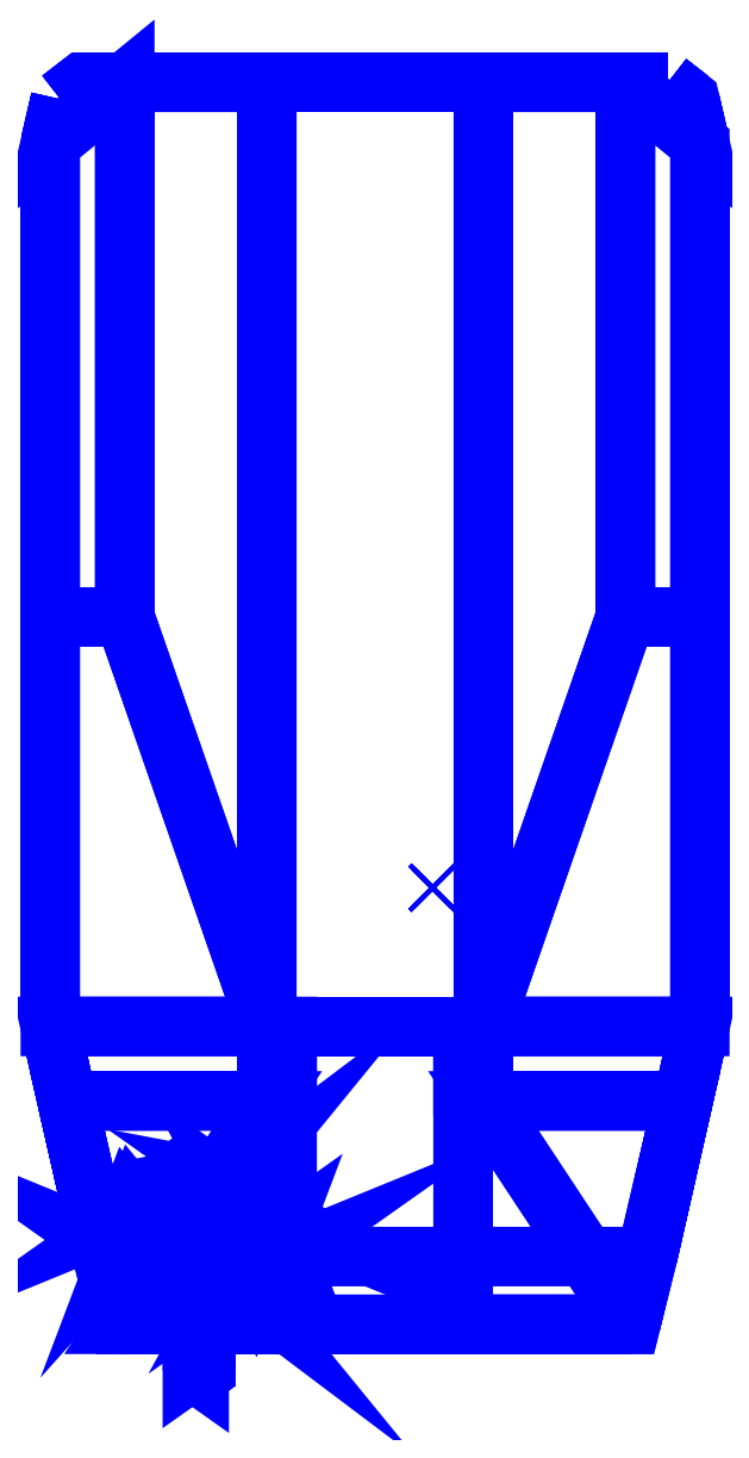
<metadata>
{"format":"dxf","ext":"dxf","renderer":"ezdxf+matplotlib","layout":"modelspace","background":"white","min_lineweight":24,"dpi":150}
</metadata>
<code>
0
SECTION
2
ENTITIES
0
3DFACE
8
INTERNALS
10
0.74
20
1.32
30
1.08
11
0.32
21
0.11
31
1.08
12
0.96
22
0.11
32
1.08
13
0.96
23
1.32
33
1.08
0
3DFACE
8
INTERNALS
10
-0.32
20
2.9
30
0.86
11
-0.32
21
0.11
31
0.86
12
0.32
22
0.11
32
0.86
13
0.32
23
2.9
33
0.86
0
3DFACE
8
INTERNALS
10
0.32
20
2.9
30
0.86
11
0.32
21
0.11
31
0.86
12
0.32
22
0.11
32
1.08
13
0.32
23
2.9
33
1.08
0
3DFACE
8
INTERNALS
10
-0.32
20
0.11
30
0.86
11
-0.32
21
2.9
31
0.86
12
-0.32
22
2.9
32
1.08
13
-0.32
23
0.11
33
1.08
0
3DFACE
8
INTERNALS
10
-0.32
20
0.11
30
1.08
11
-0.74
21
1.32
31
1.08
12
-0.96
22
1.32
32
1.08
13
-0.96
23
0.11
33
1.08
0
3DFACE
8
INTERNALS
10
-0.96
20
1.32
30
1.67
11
-0.96
21
2.72
31
1.67
12
-0.96
22
2.72
32
1.85
13
-0.96
23
0.11
33
1.85
0
3DFACE
8
INTERNALS
10
-0.96
20
2.72
30
1.67
11
-0.93
21
2.85
31
1.67
12
-0.93
22
2.85
32
1.85
13
-0.96
23
2.72
33
1.85
0
3DFACE
8
INTERNALS
10
0.96
20
2.72
30
1.85
11
0.93
21
2.85
31
1.85
12
0.93
22
2.85
32
1.67
13
0.96
23
2.72
33
1.67
0
3DFACE
8
INTERNALS
10
0.96
20
0.11
30
1.85
11
0.96
21
2.72
31
1.85
12
0.96
22
2.72
32
1.67
13
0.96
23
1.32
33
1.67
0
3DFACE
8
INTERNALS
10
-0.8657
20
2.9
30
1.85
11
-0.93
21
2.85
31
1.85
12
-0.93
22
2.85
32
1.67
13
-0.8657
23
2.9
33
1.67
0
3DFACE
8
INTERNALS
10
0.8657
20
2.9
30
1.67
11
0.93
21
2.85
31
1.67
12
0.93
22
2.85
32
1.85
13
0.8657
23
2.9
33
1.85
0
3DFACE
8
INTERNALS
10
-0.74
20
2.9
30
1.67
11
0.74
21
2.9
31
1.67
12
0.8657
22
2.9
32
1.85
13
-0.8657
23
2.9
33
1.85
0
3DFACE
8
INTERNALS
10
-0.32
20
2.9
30
0.86
11
0.32
21
2.9
31
0.86
12
0.32
22
2.9
32
1.08
13
-0.32
23
2.9
33
1.08
0
3DFACE
8
INTERNALS
10
0.74
20
2.9
30
1.08
11
0.74
21
1.32
31
1.08
12
0.74
22
1.32
32
1.67
13
0.74
23
2.9
33
1.67
0
3DFACE
8
INTERNALS
10
0.74
20
1.32
30
1.67
11
0.74
21
1.32
31
1.08
12
0.96
22
1.32
32
1.08
13
0.96
23
1.32
33
1.67
0
3DFACE
8
INTERNALS
10
0.74
20
2.9
30
1.67
11
0.74
21
1.32
31
1.67
12
0.96
22
1.32
32
1.67
13
0.96
23
2.72
33
1.67
0
3DFACE
8
INTERNALS
10
0.8657
20
2.9
30
1.67
11
0.74
21
2.9
31
1.67
12
0.96
22
2.72
32
1.67
13
0.93
23
2.85
33
1.67
0
3DFACE
8
INTERNALS
10
-0.74
20
1.32
30
1.08
11
-0.74
21
1.32
31
1.67
12
-0.96
22
1.32
32
1.67
13
-0.96
23
1.32
33
1.08
0
3DFACE
8
INTERNALS
10
-0.93
20
2.85
30
1.67
11
-0.96
21
2.72
31
1.67
12
-0.74
22
2.9
32
1.67
13
-0.8657
23
2.9
33
1.67
0
3DFACE
8
INTERNALS
10
-0.74
20
2.9
30
1.67
11
-0.74
21
1.32
31
1.67
12
-0.74
22
1.32
32
1.08
13
-0.74
23
2.9
33
1.08
0
3DFACE
8
INTERNALS
10
-0.96
20
2.72
30
1.67
11
-0.96
21
1.32
31
1.67
12
-0.74
22
1.32
32
1.67
13
-0.74
23
2.9
33
1.67
0
3DFACE
8
INTERNALS
10
0.96
20
0.11
30
1.85
11
0.96
21
1.32
31
1.67
12
0.96
22
1.32
32
1.08
13
0.96
23
0.11
33
1.08
0
3DFACE
8
INTERNALS
10
0.32
20
2.9
30
1.08
11
0.32
21
0.11
31
1.08
12
0.74
22
1.32
32
1.08
13
0.74
23
2.9
33
1.08
0
3DFACE
8
INTERNALS
10
-0.32
20
0.11
30
1.08
11
-0.32
21
2.9
31
1.08
12
-0.74
22
2.9
32
1.08
13
-0.74
23
1.32
33
1.08
0
3DFACE
8
INTERNALS
10
-0.96
20
0.11
30
1.08
11
-0.96
21
1.32
31
1.08
12
-0.96
22
1.32
32
1.67
13
-0.96
23
0.11
33
1.85
0
3DFACE
8
INTERNALS
10
-0.74
20
2.9
30
1.08
11
0.74
21
2.9
31
1.08
12
0.74
22
2.9
32
1.67
13
-0.74
23
2.9
33
1.67
0
3DFACE
8
INTERNALS
10
0.74
20
2.9
30
1.67
11
0.8657
21
2.9
31
1.67
12
0.8657
22
2.9
32
1.85
13
0.8657
23
2.9
33
1.85
0
3DFACE
8
INTERNALS
10
-0.74
20
2.9
30
1.67
11
-0.8657
21
2.9
31
1.85
12
-0.8657
22
2.9
32
1.67
13
-0.74
23
2.9
33
1.67
0
3DFACE
8
INTERNALS
10
0.7555
20
-0.77
30
1.546
11
0.26
21
-0.77
31
0.86
12
-0.26
22
-0.77
32
0.86
13
-0.7555
23
-0.77
33
1.546
0
3DFACE
8
INTERNALS
10
-0.26
20
-0.77
30
0.56
11
-0.26
21
-0.09
31
0.56
12
-0.32
22
-0.11
32
0.56
13
-0.7555
23
-0.77
33
0.56
0
3DFACE
8
INTERNALS
10
-0.96
20
0.11
30
1.08
11
-0.96
21
0.11
31
1.85
12
-0.8055
22
-0.57
32
1.85
13
-0.91
23
-0.11
33
0.82
0
3DFACE
8
INTERNALS
10
0.8055
20
-0.57
30
1.85
11
0.96
21
0.11
31
1.85
12
0.96
22
0.11
32
1.08
13
0.91
23
-0.11
33
0.82
0
3DFACE
8
INTERNALS
10
0.8055
20
-0.57
30
1.85
11
0.9099
21
-0.11
31
0.56
12
0.7555
22
-0.77
32
0.56
13
0.7555
23
-0.77
33
1.546
0
3DFACE
8
INTERNALS
10
-0.7555
20
-0.77
30
1.546
11
-0.7555
21
-0.77
31
0.56
12
-0.91
22
-0.11
32
0.56
13
-0.8055
23
-0.57
33
1.85
0
3DFACE
8
INTERNALS
10
0.8055
20
-0.57
30
1.85
11
0.7555
21
-0.77
31
1.546
12
-0.7555
22
-0.77
32
1.546
13
-0.8055
23
-0.57
33
1.85
0
3DFACE
8
INTERNALS
10
-0.5485
20
-0.5183
30
1.39
11
-0.56
21
-0.49
31
1.39
12
-0.74
22
-0.49
32
1.39
13
-0.7146
23
-0.5183
33
1.39
0
3DFACE
8
INTERNALS
10
-0.56
20
-0.49
30
1.39
11
-0.5485
21
-0.49
31
1.362
12
-0.7146
22
-0.49
32
1.362
13
-0.74
23
-0.49
33
1.39
0
3DFACE
8
INTERNALS
10
-0.5485
20
-0.49
30
1.362
11
-0.56
21
-0.5183
31
1.362
12
-0.74
22
-0.5183
32
1.362
13
-0.7146
23
-0.49
33
1.362
0
3DFACE
8
INTERNALS
10
-0.56
20
-0.5183
30
1.362
11
-0.5485
21
-0.5183
31
1.39
12
-0.7146
22
-0.5183
32
1.39
13
-0.74
23
-0.5183
33
1.362
0
3DFACE
8
INTERNALS
10
-0.5231
20
-0.4796
30
1.351
11
-0.5
21
-0.4655
31
1.366
12
-0.41
22
-0.3553
32
1.255
13
-0.44
23
-0.3779
33
1.25
0
3DFACE
8
INTERNALS
10
-0.5
20
-0.4655
30
1.366
11
-0.4885
21
-0.4938
31
1.366
12
-0.4054
22
-0.392
32
1.264
13
-0.41
23
-0.3553
33
1.255
0
3DFACE
8
INTERNALS
10
-0.4885
20
-0.4938
30
1.366
11
-0.5
21
-0.4938
31
1.337
12
-0.41
22
-0.3836
32
1.227
13
-0.4054
23
-0.392
33
1.264
0
3DFACE
8
INTERNALS
10
-0.5
20
-0.4938
30
1.337
11
-0.5231
21
-0.4796
31
1.351
12
-0.44
22
-0.3779
32
1.25
13
-0.41
23
-0.3836
33
1.227
0
3DFACE
8
INTERNALS
10
-0.4885
20
-0.5145
30
1.386
11
-0.5
21
-0.5145
31
1.414
12
-0.41
22
-0.6247
32
1.525
13
-0.4054
23
-0.6163
33
1.488
0
3DFACE
8
INTERNALS
10
-0.5
20
-0.5145
30
1.414
11
-0.5231
21
-0.5286
31
1.4
12
-0.44
22
-0.6304
32
1.502
13
-0.41
23
-0.6247
33
1.525
0
3DFACE
8
INTERNALS
10
-0.5231
20
-0.5286
30
1.4
11
-0.5
21
-0.5428
31
1.386
12
-0.41
22
-0.653
32
1.496
13
-0.44
23
-0.6304
33
1.502
0
3DFACE
8
INTERNALS
10
-0.5
20
-0.5428
30
1.386
11
-0.4885
21
-0.5145
31
1.386
12
-0.4054
22
-0.6163
32
1.488
13
-0.41
23
-0.653
33
1.496
0
3DFACE
8
INTERNALS
10
-0.48
20
-0.5254
30
1.355
11
-0.5
21
-0.5009
31
1.33
12
-0.5
22
-0.4655
32
1.366
13
-0.48
23
-0.49
33
1.39
0
3DFACE
8
INTERNALS
10
-0.5
20
-0.5009
30
1.33
11
-0.54
21
-0.5009
31
1.33
12
-0.54
22
-0.4655
32
1.366
13
-0.5
23
-0.4655
33
1.366
0
3DFACE
8
INTERNALS
10
-0.54
20
-0.5009
30
1.33
11
-0.56
21
-0.5254
31
1.355
12
-0.56
22
-0.49
32
1.39
13
-0.54
23
-0.4655
33
1.366
0
3DFACE
8
INTERNALS
10
-0.56
20
-0.5254
30
1.355
11
-0.54
21
-0.5499
31
1.379
12
-0.54
22
-0.5145
32
1.414
13
-0.56
23
-0.49
33
1.39
0
3DFACE
8
INTERNALS
10
-0.54
20
-0.5499
30
1.379
11
-0.5
21
-0.5499
31
1.379
12
-0.5
22
-0.5145
32
1.414
13
-0.54
23
-0.5145
33
1.414
0
3DFACE
8
INTERNALS
10
-0.5
20
-0.5499
30
1.379
11
-0.48
21
-0.5254
31
1.355
12
-0.48
22
-0.49
32
1.39
13
-0.5
23
-0.5145
33
1.414
0
3DFACE
8
INTERNALS
10
-0.28
20
-0.5041
30
1.376
11
-0.3
21
-0.49
31
1.39
12
-0.3295
22
-0.5678
32
1.468
13
-0.3122
23
-0.589
33
1.461
0
3DFACE
8
INTERNALS
10
-0.3
20
-0.49
30
1.39
11
-0.32
21
-0.5041
31
1.376
12
-0.3468
22
-0.5749
32
1.447
13
-0.3295
23
-0.5678
33
1.468
0
3DFACE
8
INTERNALS
10
-0.32
20
-0.5041
30
1.376
11
-0.3
21
-0.5183
31
1.362
12
-0.3295
22
-0.5961
32
1.439
13
-0.3468
23
-0.5749
33
1.447
0
3DFACE
8
INTERNALS
10
-0.3
20
-0.5183
30
1.362
11
-0.28
21
-0.5041
31
1.376
12
-0.3122
22
-0.589
32
1.461
13
-0.3295
23
-0.5961
33
1.439
0
3DFACE
8
INTERNALS
10
-0.3122
20
-0.589
30
1.461
11
-0.3295
21
-0.5678
31
1.468
12
-0.41
22
-0.6247
32
1.525
13
-0.4
23
-0.6511
33
1.523
0
3DFACE
8
INTERNALS
10
-0.3295
20
-0.5678
30
1.468
11
-0.3468
21
-0.5749
31
1.447
12
-0.4054
22
-0.6163
32
1.488
13
-0.41
23
-0.6247
33
1.525
0
3DFACE
8
INTERNALS
10
-0.3468
20
-0.5749
30
1.447
11
-0.3295
21
-0.5961
31
1.439
12
-0.41
22
-0.653
32
1.496
13
-0.4054
23
-0.6163
33
1.488
0
3DFACE
8
INTERNALS
10
-0.3295
20
-0.5961
30
1.439
11
-0.3122
21
-0.589
31
1.461
12
-0.4
22
-0.6511
32
1.523
13
-0.41
23
-0.653
33
1.496
0
3DFACE
8
INTERNALS
10
-0.4
20
-0.6511
30
1.523
11
-0.41
21
-0.6247
31
1.525
12
-0.52
22
-0.6456
32
1.546
13
-0.52
23
-0.6738
33
1.546
0
3DFACE
8
INTERNALS
10
-0.41
20
-0.6247
30
1.525
11
-0.44
21
-0.6304
31
1.502
12
-0.52
22
-0.6456
32
1.517
13
-0.52
23
-0.6456
33
1.546
0
3DFACE
8
INTERNALS
10
-0.44
20
-0.6304
30
1.502
11
-0.41
21
-0.653
31
1.496
12
-0.52
22
-0.6738
32
1.517
13
-0.52
23
-0.6456
33
1.517
0
3DFACE
8
INTERNALS
10
-0.41
20
-0.653
30
1.496
11
-0.4
21
-0.6511
31
1.523
12
-0.52
22
-0.6738
32
1.546
13
-0.52
23
-0.6738
33
1.517
0
3DFACE
8
INTERNALS
10
-0.52
20
-0.6738
30
1.546
11
-0.52
21
-0.6456
31
1.546
12
-0.63
22
-0.6247
32
1.525
13
-0.64
23
-0.6511
33
1.523
0
3DFACE
8
INTERNALS
10
-0.52
20
-0.6456
30
1.546
11
-0.52
21
-0.6456
31
1.517
12
-0.62
22
-0.6266
32
1.498
13
-0.63
23
-0.6247
33
1.525
0
3DFACE
8
INTERNALS
10
-0.52
20
-0.6456
30
1.517
11
-0.52
21
-0.6738
31
1.517
12
-0.63
22
-0.653
32
1.496
13
-0.62
23
-0.6266
33
1.498
0
3DFACE
8
INTERNALS
10
-0.52
20
-0.6738
30
1.517
11
-0.52
21
-0.6738
31
1.546
12
-0.64
22
-0.6511
32
1.523
13
-0.63
23
-0.653
33
1.496
0
3DFACE
8
INTERNALS
10
-0.64
20
-0.6511
30
1.523
11
-0.63
21
-0.6247
31
1.525
12
-0.7105
22
-0.5678
32
1.468
13
-0.7278
23
-0.589
33
1.461
0
3DFACE
8
INTERNALS
10
-0.63
20
-0.6247
30
1.525
11
-0.62
21
-0.6266
31
1.498
12
-0.6932
22
-0.5749
32
1.447
13
-0.7105
23
-0.5678
33
1.468
0
3DFACE
8
INTERNALS
10
-0.62
20
-0.6266
30
1.498
11
-0.63
21
-0.653
31
1.496
12
-0.7105
22
-0.5961
32
1.439
13
-0.6932
23
-0.5749
33
1.447
0
3DFACE
8
INTERNALS
10
-0.63
20
-0.653
30
1.496
11
-0.64
21
-0.6511
31
1.523
12
-0.7278
22
-0.589
32
1.461
13
-0.7105
23
-0.5961
33
1.439
0
3DFACE
8
INTERNALS
10
-0.7278
20
-0.589
30
1.461
11
-0.7105
21
-0.5678
31
1.468
12
-0.74
22
-0.49
32
1.39
13
-0.76
23
-0.5041
33
1.376
0
3DFACE
8
INTERNALS
10
-0.7105
20
-0.5678
30
1.468
11
-0.6932
21
-0.5749
31
1.447
12
-0.7146
22
-0.5183
32
1.39
13
-0.74
23
-0.49
33
1.39
0
3DFACE
8
INTERNALS
10
-0.6932
20
-0.5749
30
1.447
11
-0.7105
21
-0.5961
31
1.439
12
-0.74
22
-0.5183
32
1.362
13
-0.7146
23
-0.5183
33
1.39
0
3DFACE
8
INTERNALS
10
-0.7105
20
-0.5961
30
1.439
11
-0.7278
21
-0.589
31
1.461
12
-0.76
22
-0.5041
32
1.376
13
-0.74
23
-0.5183
33
1.362
0
3DFACE
8
INTERNALS
10
-0.76
20
-0.5041
30
1.376
11
-0.74
21
-0.49
31
1.39
12
-0.7105
22
-0.4122
32
1.312
13
-0.7278
23
-0.4193
33
1.291
0
3DFACE
8
INTERNALS
10
-0.74
20
-0.49
30
1.39
11
-0.7146
21
-0.49
31
1.362
12
-0.6932
22
-0.4334
32
1.305
13
-0.7105
23
-0.4122
33
1.312
0
3DFACE
8
INTERNALS
10
-0.7146
20
-0.49
30
1.362
11
-0.74
21
-0.5183
31
1.362
12
-0.7105
22
-0.4405
32
1.284
13
-0.6932
23
-0.4334
33
1.305
0
3DFACE
8
INTERNALS
10
-0.74
20
-0.5183
30
1.362
11
-0.76
21
-0.5041
31
1.376
12
-0.7278
22
-0.4193
32
1.291
13
-0.7105
23
-0.4405
33
1.284
0
3DFACE
8
INTERNALS
10
-0.7278
20
-0.4193
30
1.291
11
-0.7105
21
-0.4122
31
1.312
12
-0.63
22
-0.3553
32
1.255
13
-0.64
23
-0.3572
33
1.229
0
3DFACE
8
INTERNALS
10
-0.7105
20
-0.4122
30
1.312
11
-0.6932
21
-0.4334
31
1.305
12
-0.62
22
-0.3817
32
1.253
13
-0.63
23
-0.3553
33
1.255
0
3DFACE
8
INTERNALS
10
-0.6932
20
-0.4334
30
1.305
11
-0.7105
21
-0.4405
31
1.284
12
-0.63
22
-0.3836
32
1.227
13
-0.62
23
-0.3817
33
1.253
0
3DFACE
8
INTERNALS
10
-0.7105
20
-0.4405
30
1.284
11
-0.7278
21
-0.4193
31
1.291
12
-0.64
22
-0.3572
32
1.229
13
-0.63
23
-0.3836
33
1.227
0
3DFACE
8
INTERNALS
10
-0.64
20
-0.3572
30
1.229
11
-0.63
21
-0.3553
31
1.255
12
-0.52
22
-0.3344
32
1.234
13
-0.52
23
-0.3344
33
1.206
0
3DFACE
8
INTERNALS
10
-0.63
20
-0.3553
30
1.255
11
-0.62
21
-0.3817
31
1.253
12
-0.52
22
-0.3627
32
1.234
13
-0.52
23
-0.3344
33
1.234
0
3DFACE
8
INTERNALS
10
-0.62
20
-0.3817
30
1.253
11
-0.63
21
-0.3836
31
1.227
12
-0.52
22
-0.3627
32
1.206
13
-0.52
23
-0.3627
33
1.234
0
3DFACE
8
INTERNALS
10
-0.63
20
-0.3836
30
1.227
11
-0.64
21
-0.3572
31
1.229
12
-0.52
22
-0.3344
32
1.206
13
-0.52
23
-0.3627
33
1.206
0
3DFACE
8
INTERNALS
10
-0.52
20
-0.3344
30
1.206
11
-0.52
21
-0.3344
31
1.234
12
-0.41
22
-0.3553
32
1.255
13
-0.4
23
-0.3572
33
1.229
0
3DFACE
8
INTERNALS
10
-0.52
20
-0.3344
30
1.234
11
-0.52
21
-0.3627
31
1.234
12
-0.44
22
-0.3779
32
1.25
13
-0.41
23
-0.3553
33
1.255
0
3DFACE
8
INTERNALS
10
-0.52
20
-0.3627
30
1.234
11
-0.52
21
-0.3627
31
1.206
12
-0.41
22
-0.3836
32
1.227
13
-0.44
23
-0.3779
33
1.25
0
3DFACE
8
INTERNALS
10
-0.52
20
-0.3627
30
1.206
11
-0.52
21
-0.3344
31
1.206
12
-0.4
22
-0.3572
32
1.229
13
-0.41
23
-0.3836
33
1.227
0
3DFACE
8
INTERNALS
10
-0.4
20
-0.3572
30
1.229
11
-0.41
21
-0.3553
31
1.255
12
-0.3295
22
-0.4122
32
1.312
13
-0.3122
23
-0.4193
33
1.291
0
3DFACE
8
INTERNALS
10
-0.41
20
-0.3553
30
1.255
11
-0.4054
21
-0.392
31
1.264
12
-0.3468
22
-0.4334
32
1.305
13
-0.3295
23
-0.4122
33
1.312
0
3DFACE
8
INTERNALS
10
-0.4054
20
-0.392
30
1.264
11
-0.41
21
-0.3836
31
1.227
12
-0.3295
22
-0.4405
32
1.284
13
-0.3468
23
-0.4334
33
1.305
0
3DFACE
8
INTERNALS
10
-0.41
20
-0.3836
30
1.227
11
-0.4
21
-0.3572
31
1.229
12
-0.3122
22
-0.4193
32
1.291
13
-0.3295
23
-0.4405
33
1.284
0
3DFACE
8
INTERNALS
10
-0.3122
20
-0.4193
30
1.291
11
-0.3295
21
-0.4122
31
1.312
12
-0.3
22
-0.49
32
1.39
13
-0.28
23
-0.5041
33
1.376
0
3DFACE
8
INTERNALS
10
-0.3295
20
-0.4122
30
1.312
11
-0.3468
21
-0.4334
31
1.305
12
-0.32
22
-0.5041
32
1.376
13
-0.3
23
-0.49
33
1.39
0
3DFACE
8
INTERNALS
10
-0.3468
20
-0.4334
30
1.305
11
-0.3295
21
-0.4405
31
1.284
12
-0.3
22
-0.5183
32
1.362
13
-0.32
23
-0.5041
33
1.376
0
3DFACE
8
INTERNALS
10
-0.3295
20
-0.4405
30
1.284
11
-0.3122
21
-0.4193
31
1.291
12
-0.28
22
-0.5041
32
1.376
13
-0.3
23
-0.5183
33
1.362
0
3DFACE
8
INTERNALS
10
-0.54
20
-0.4655
30
1.366
11
-0.56
21
-0.49
31
1.39
12
-0.54
22
-0.5145
32
1.414
13
-0.5
23
-0.4655
33
1.366
0
3DFACE
8
INTERNALS
10
-0.5
20
-0.4655
30
1.366
11
-0.54
21
-0.5145
31
1.414
12
-0.5
22
-0.5145
32
1.414
13
-0.48
23
-0.49
33
1.39
0
3DFACE
8
INTERNALS
10
-0.5
20
-0.9072
30
0.9728
11
-0.52
21
-0.8931
31
0.9587
12
-0.52
22
-0.5112
32
1.341
13
-0.5
23
-0.5254
33
1.355
0
3DFACE
8
INTERNALS
10
-0.52
20
-0.8931
30
0.9587
11
-0.54
21
-0.9072
31
0.9728
12
-0.54
22
-0.5254
32
1.355
13
-0.52
23
-0.5112
33
1.341
0
3DFACE
8
INTERNALS
10
-0.54
20
-0.9072
30
0.9728
11
-0.52
21
-0.9213
31
0.9869
12
-0.52
22
-0.5395
32
1.369
13
-0.54
23
-0.5254
33
1.355
0
3DFACE
8
INTERNALS
10
-0.52
20
-0.9213
30
0.9869
11
-0.5
21
-0.9072
31
0.9728
12
-0.5
22
-0.5254
32
1.355
13
-0.52
23
-0.5395
33
1.369
0
3DFACE
8
INTERNALS
10
0.26
20
-0.77
30
0.86
11
0.26
21
0.11
31
0.86
12
-0.26
22
0.11
32
0.86
13
-0.26
23
-0.77
33
0.86
0
3DFACE
8
INTERNALS
10
-0.26
20
-0.77
30
0.86
11
-0.26
21
-0.77
31
0.56
12
-0.7555
22
-0.77
32
0.56
13
-0.7555
23
-0.77
33
1.546
0
3DFACE
8
INTERNALS
10
0.7555
20
-0.77
30
0.56
11
0.26
21
-0.77
31
0.56
12
0.26
22
-0.77
32
0.86
13
0.7555
23
-0.77
33
1.546
0
3DFACE
8
INTERNALS
10
0.7555
20
-0.77
30
0.56
11
0.32
21
-0.11
31
0.56
12
0.26
22
-0.09
32
0.56
13
0.26
23
-0.77
33
0.56
0
3DFACE
8
INTERNALS
10
0.18
20
0.52
30
0.86
11
0.17
21
0.53
31
0.86
12
0.17
22
0.53
32
1.87
13
0.18
23
0.52
33
1.87
0
3DFACE
8
INTERNALS
10
0.17
20
0.53
30
0.86
11
0.16
21
0.52
31
0.86
12
0.16
22
0.52
32
1.87
13
0.17
23
0.53
33
1.87
0
3DFACE
8
INTERNALS
10
0.16
20
0.52
30
0.86
11
0.17
21
0.51
31
0.86
12
0.17
22
0.51
32
1.87
13
0.16
23
0.52
33
1.87
0
3DFACE
8
INTERNALS
10
0.17
20
0.51
30
0.86
11
0.18
21
0.52
31
0.86
12
0.18
22
0.52
32
1.87
13
0.17
23
0.51
33
1.87
0
3DFACE
8
INTERNALS
10
-0.32
20
-0.11
30
0.82
11
-0.32
21
0.11
31
1.08
12
-0.96
22
0.11
32
1.08
13
-0.91
23
-0.11
33
0.82
0
3DFACE
8
INTERNALS
10
-0.32
20
-0.11
30
0.56
11
-0.32
21
-0.11
31
0.82
12
-0.91
22
-0.11
32
0.82
13
-0.9099
23
-0.11
33
0.56
0
3DFACE
8
INTERNALS
10
-0.7555
20
-0.77
30
0.56
11
-0.32
21
-0.11
31
0.56
12
-0.9099
22
-0.11
32
0.56
13
-0.7555
23
-0.77
33
0.56
0
3DFACE
8
INTERNALS
10
0.32
20
0.11
30
1.08
11
0.32
21
-0.11
31
0.82
12
0.91
22
-0.11
32
0.82
13
0.96
23
0.11
33
1.08
0
3DFACE
8
INTERNALS
10
0.7555
20
-0.77
30
0.56
11
0.91
21
-0.11
31
0.56
12
0.32
22
-0.11
32
0.56
13
0.7555
23
-0.77
33
0.56
0
3DFACE
8
INTERNALS
10
0.32
20
-0.11
30
0.82
11
0.32
21
-0.11
31
0.56
12
0.9099
22
-0.11
32
0.56
13
0.91
23
-0.11
33
0.82
0
3DFACE
8
INTERNALS
10
0.8055
20
-0.57
30
1.85
11
0.91
21
-0.11
31
0.82
12
0.9099
22
-0.11
32
0.56
13
0.8055
23
-0.57
33
1.85
0
3DFACE
8
INTERNALS
10
-0.8055
20
-0.57
30
1.85
11
-0.9099
21
-0.11
31
0.56
12
-0.91
22
-0.11
32
0.82
13
-0.8055
23
-0.57
33
1.85
0
3DFACE
8
INTERNALS
10
0.32
20
0.11
30
0.86
11
0.32
21
-0.11
31
0.82
12
0.32
22
-0.11
32
0.82
13
0.32
23
0.11
33
1.08
0
3DFACE
8
INTERNALS
10
-0.32
20
-0.11
30
0.82
11
-0.32
21
0.11
31
0.86
12
-0.32
22
0.11
32
1.08
13
-0.32
23
-0.11
33
0.82
0
3DFACE
8
INTERNALS
10
-0.26
20
-0.77
30
0.86
11
-0.26
21
0.11
31
0.86
12
-0.26
22
-0.09
32
0.56
13
-0.26
23
-0.77
33
0.56
0
3DFACE
8
INTERNALS
10
0.26
20
-0.77
30
0.56
11
0.26
21
-0.09
31
0.56
12
0.26
22
0.11
32
0.86
13
0.26
23
-0.77
33
0.86
0
3DFACE
8
INTERNALS
10
-0.32
20
0.11
30
0.86
11
-0.32
21
-0.11
31
0.56
12
-0.26
22
-0.09
32
0.56
13
-0.26
23
0.11
33
0.86
0
3DFACE
8
INTERNALS
10
0.26
20
0.11
30
0.86
11
0.26
21
-0.09
31
0.56
12
0.32
22
-0.11
32
0.56
13
0.32
23
0.11
33
0.86
0
3DFACE
8
INTERNALS
10
0.32
20
0.11
30
0.86
11
0.32
21
-0.11
31
0.56
12
0.32
22
-0.11
32
0.56
13
0.32
23
-0.11
33
0.82
0
3DFACE
8
INTERNALS
10
-0.32
20
-0.11
30
0.82
11
-0.32
21
-0.11
31
0.56
12
-0.32
22
-0.11
32
0.56
13
-0.32
23
0.11
33
0.86
0
VIEWPORT
8
0
10
144.7
20
101.2
30
0
40
391.1
41
222.2
68
     2
69
     1
0
VIEWPORT
8
0
10
139.2
20
100.8
30
0
40
222.8
41
161.3
68
     1
69
     2
0
ENDSEC
0
EOF

</code>
